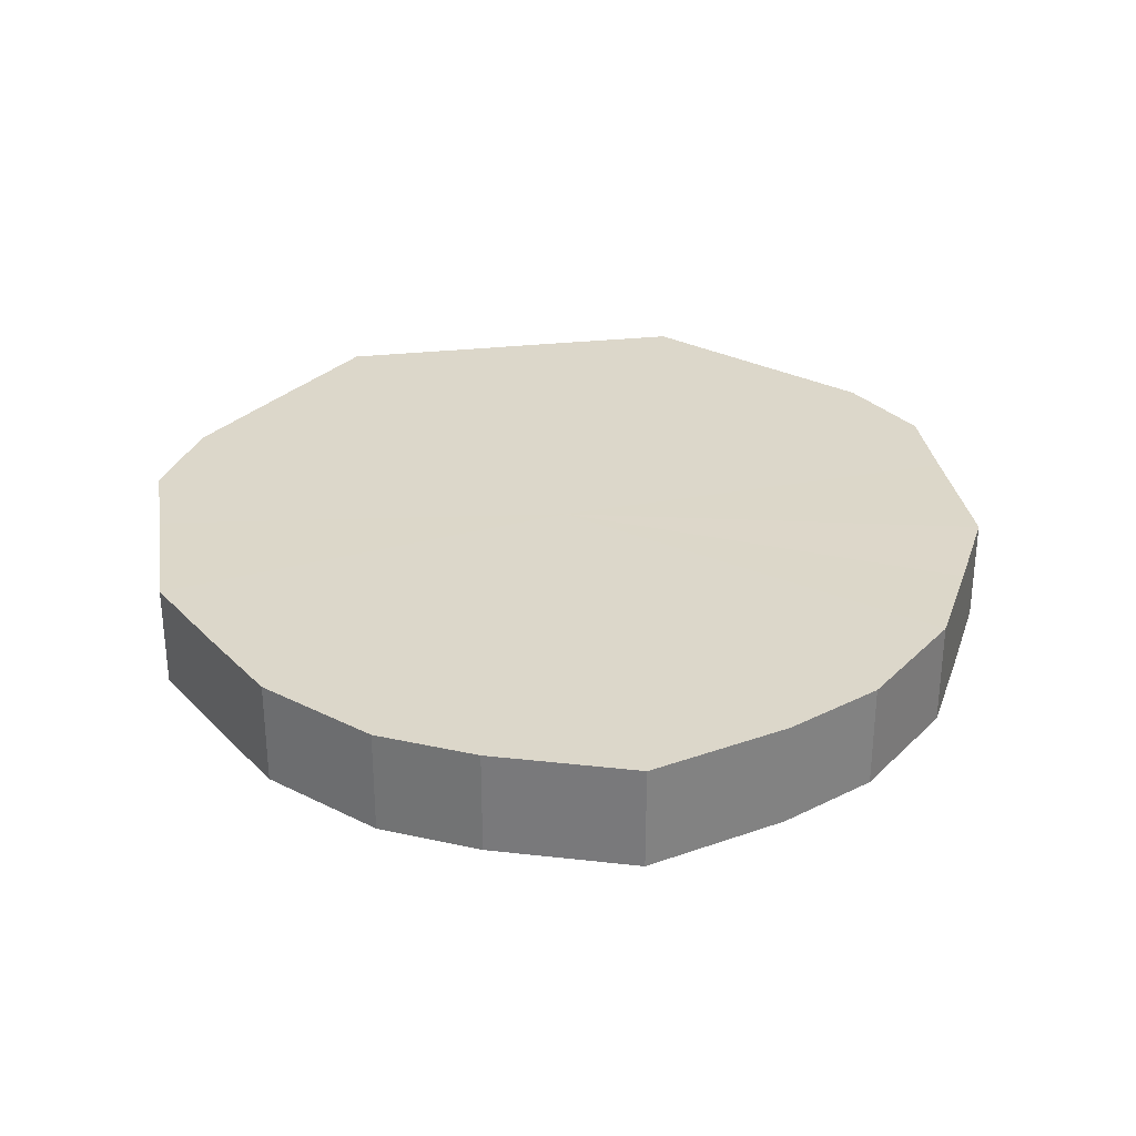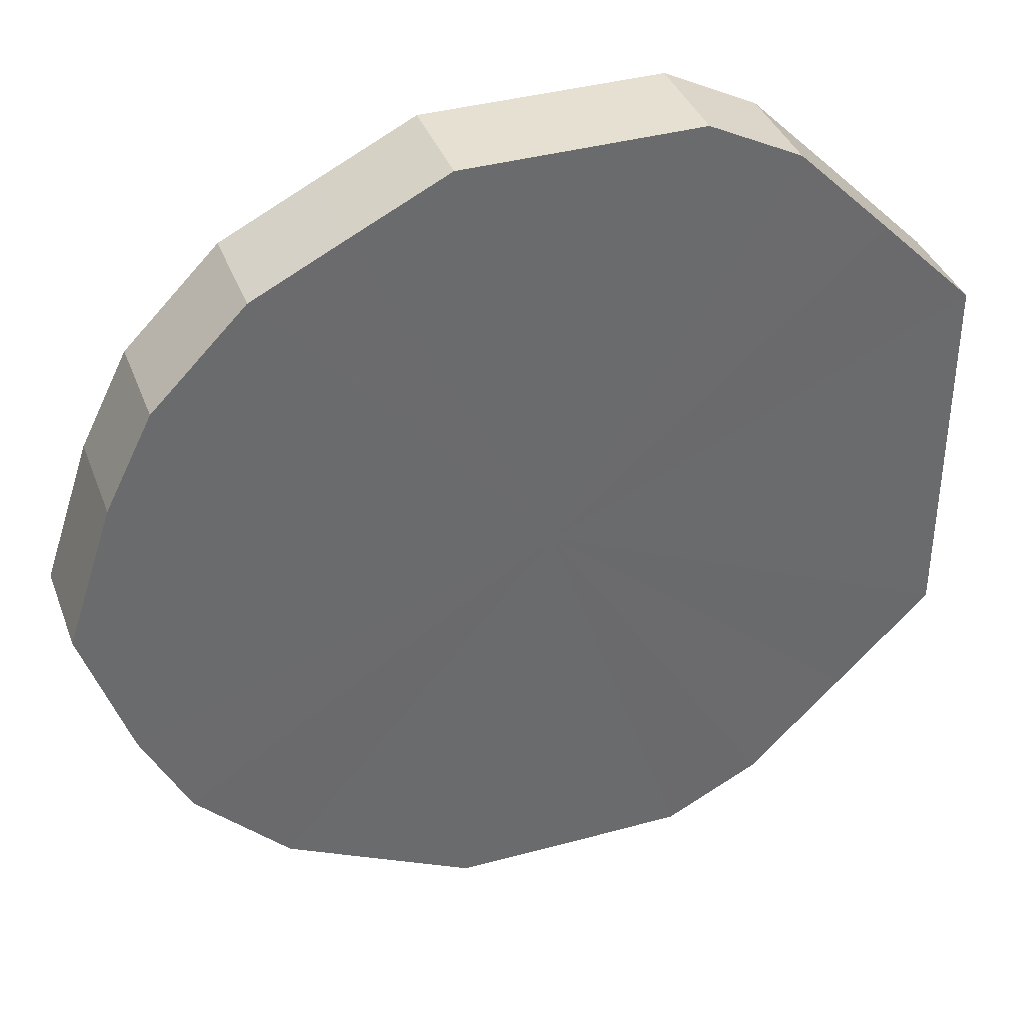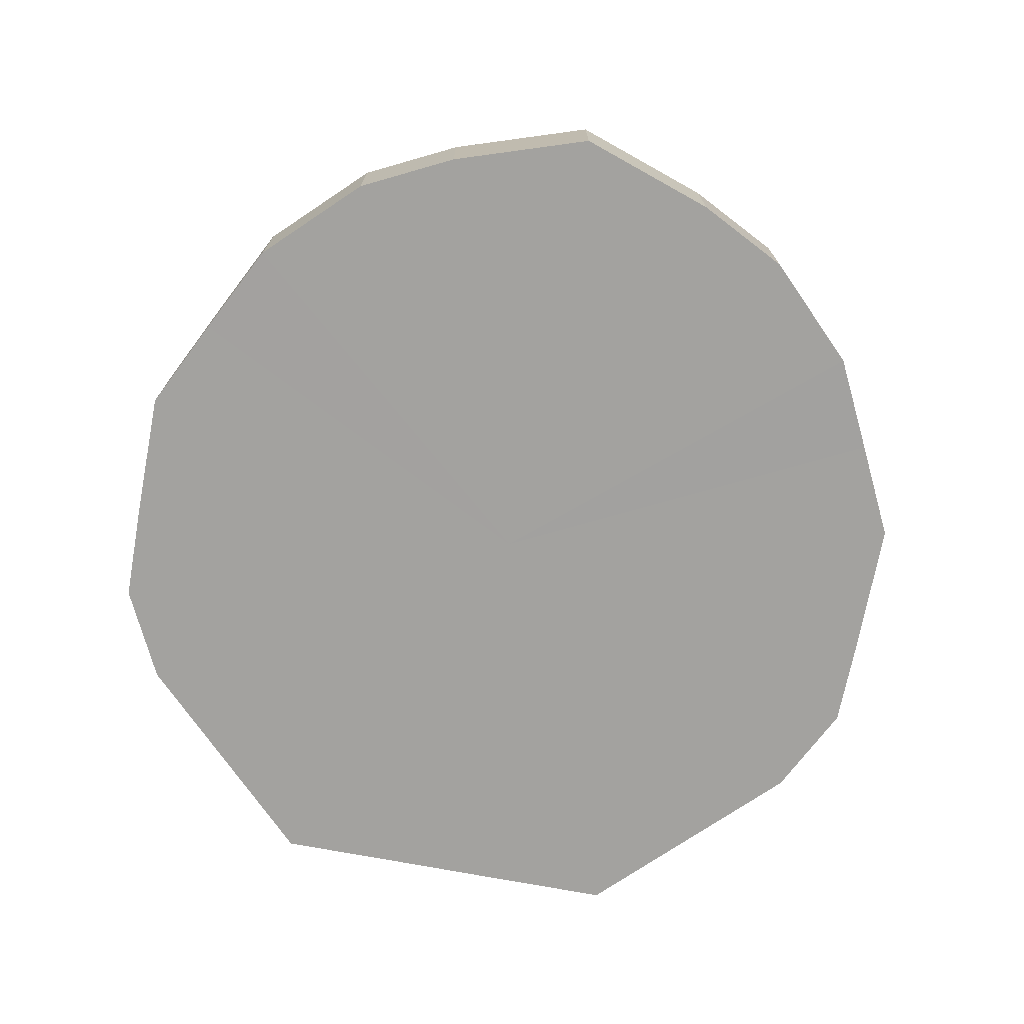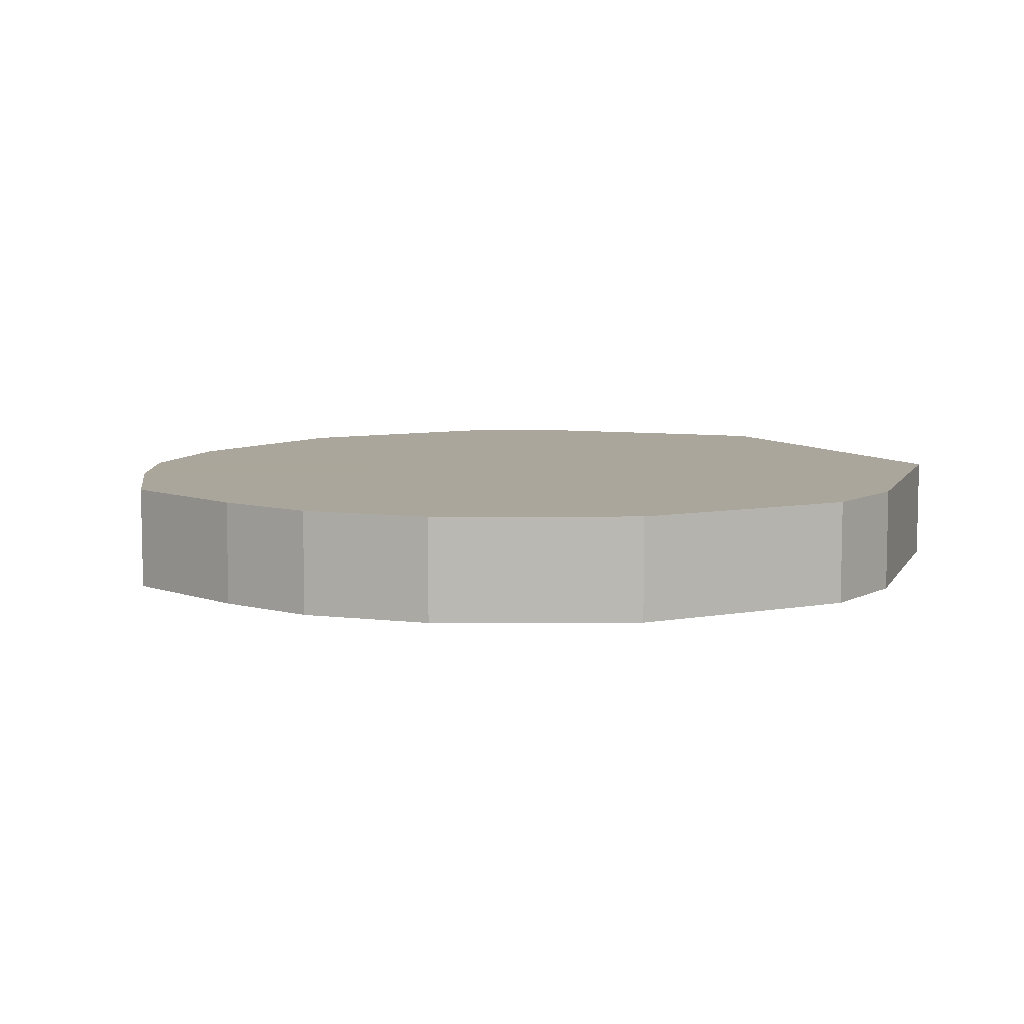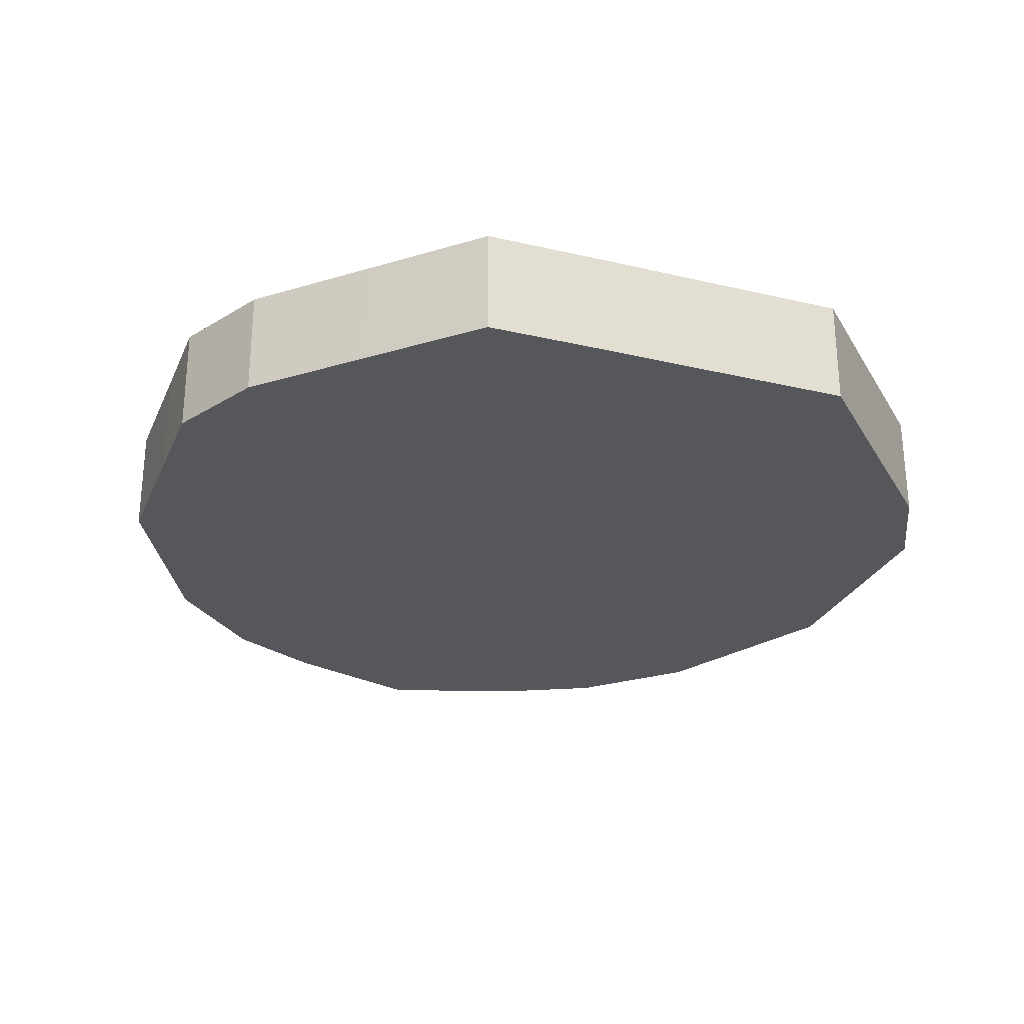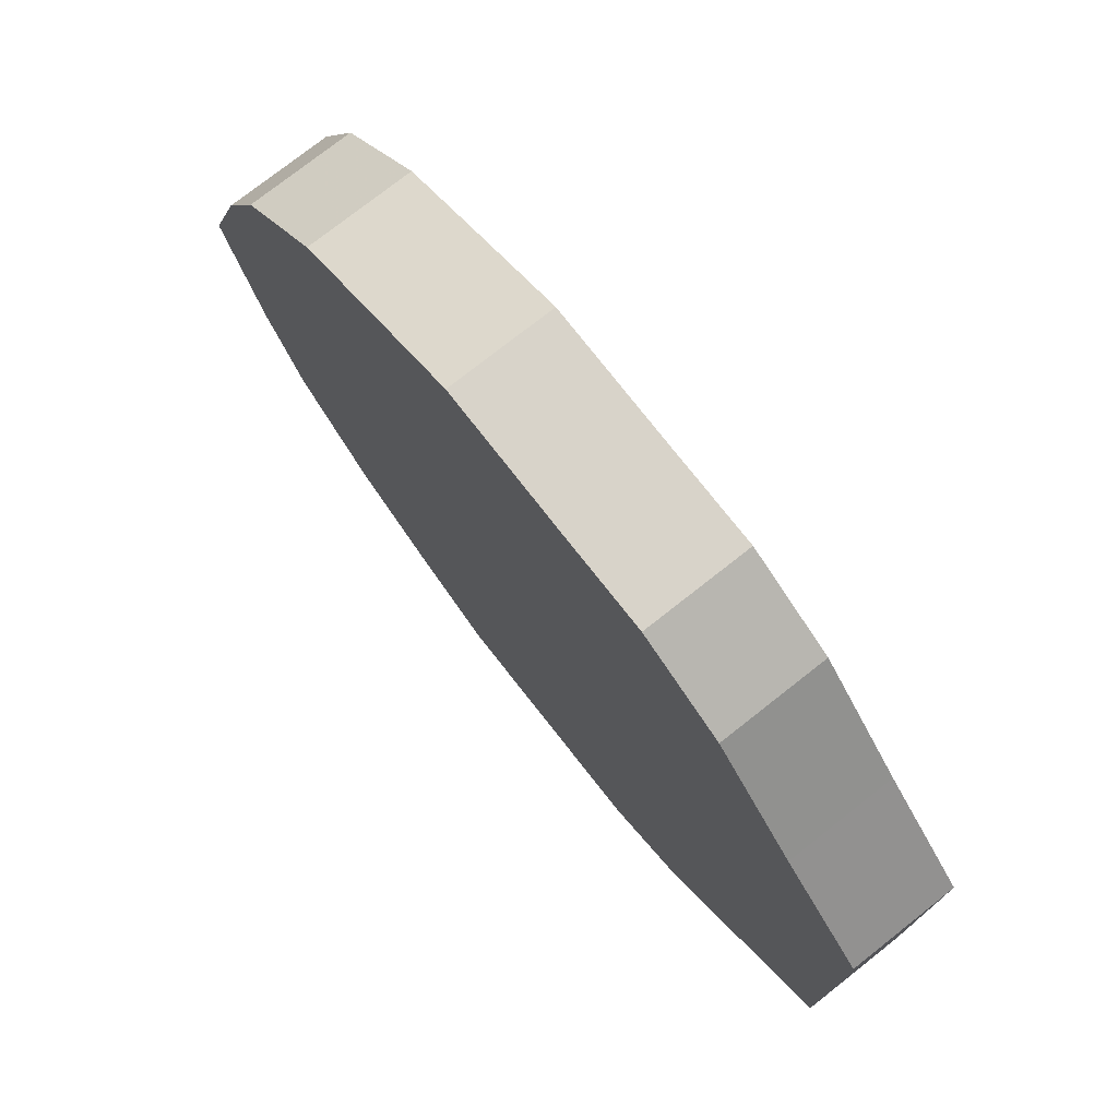
<metadata>
{"format":"obj","ext":"obj","renderer":"f3d","projection":"perspective","resolution":1024,"background":"white","views":[{"elev":30.5,"azim":81.1,"up":"+Z"},{"elev":37.7,"azim":160.6,"up":"+Y"},{"elev":-72.5,"azim":79.3,"up":"+Z"},{"elev":7.9,"azim":153.0,"up":"+Z"},{"elev":-27.4,"azim":-110.1,"up":"+Z"},{"elev":75.8,"azim":-128.0,"up":"+Y"}]}
</metadata>
<code>
o 3121
v 2249 1880 21.5
v 2249 1880 21.5
v 2249 1880 21.47
v 2249 1880 21.5
v 2249 1880 21.47
v 2249 1880 21.5
v 2249 1880 21.47
v 2249 1880 21.5
v 2249 1880 21.47
v 2249 1880 21.5
v 2249 1880 21.47
v 2249 1880 21.5
v 2249 1880 21.47
v 2249 1880 21.5
v 2249 1880 21.47
v 2249 1880 21.5
v 2249 1880 21.47
v 2249 1880 21.5
v 2249 1880 21.47
v 2249 1880 21.5
v 2249 1880 21.47
v 2249 1880 21.5
v 2249 1880 21.47
v 2249 1880 21.5
v 2249 1880 21.47
v 2249 1880 21.5
v 2249 1880 21.47
v 2249 1880 21.5
v 2249 1880 21.47
v 2249 1880 21.5
v 2249 1880 21.47
v 2249 1880 21.5
v 2249 1880 21.47
v 2249 1880 21.5
v 2249 1880 21.47
v 2249 1880 21.5
v 2249 1880 21.47
v 2249 1880 21.5
v 2249 1880 21.47
v 2249 1880 21.5
v 2249 1880 21.47
v 2249 1880 21.5
v 2249 1880 21.47
v 2249 1880 21.5
v 2249 1880 21.47
v 2249 1880 21.47
v 2249 1880 21.47
v 2249 1880 21.5
v 2249 1880 21.47
v 2249 1880 21.5
v 2249 1880 21.47
v 2249 1880 21.47
v 2249 1880 21.5
v 2249 1880 21.47
v 2249 1880 21.5
v 2249 1880 21.5
v 2249 1880 21.47
v 2249 1880 21.47
v 2249 1880 21.5
v 2249 1880 21.47
v 2249 1880 21.5
v 2249 1880 21.5
v 2249 1880 21.47
v 2249 1880 21.47
v 2249 1880 21.5
v 2249 1880 21.47
v 2249 1880 21.5
v 2249 1880 21.5
v 2249 1880 21.47
v 2249 1880 21.47
v 2249 1880 21.5
v 2249 1880 21.47
v 2249 1880 21.5
v 2249 1880 21.5
v 2249 1880 21.47
v 2249 1880 21.47
v 2249 1880 21.5
v 2249 1880 21.47
v 2249 1880 21.5
v 2249 1880 21.5
v 2249 1880 21.47
v 2249 1880 21.47
v 2249 1880 21.5
v 2249 1880 21.47
v 2249 1880 21.5
v 2249 1880 21.5
v 2249 1880 21.47
v 2249 1880 21.47
v 2249 1880 21.5
v 2249 1880 21.47
v 2249 1880 21.5
v 2249 1880 21.5
v 2249 1880 21.5
v 2249 1880 21.5
v 2249 1880 21.5
v 2249 1880 21.5
v 2249 1880 21.5
v 2249 1880 21.5
v 2249 1880 21.5
v 2249 1880 21.5
v 2249 1880 21.5
v 2249 1880 21.5
v 2249 1880 21.5
v 2249 1880 21.5
v 2249 1880 21.5
v 2249 1880 21.5
v 2249 1880 21.5
v 2249 1880 21.5
v 2249 1880 21.5
v 2249 1880 21.5
v 2249 1880 21.5
v 2249 1880 21.5
v 2249 1880 21.5
v 2249 1880 21.5
v 2249 1880 21.5
v 2249 1880 21.5
v 2249 1880 21.47
v 2249 1880 21.47
v 2249 1880 21.47
v 2249 1880 21.47
v 2249 1880 21.47
v 2249 1880 21.47
v 2249 1880 21.47
v 2249 1880 21.47
v 2249 1880 21.47
v 2249 1880 21.47
v 2249 1880 21.47
v 2249 1880 21.47
v 2249 1880 21.47
v 2249 1880 21.47
v 2249 1880 21.47
v 2249 1880 21.47
v 2249 1880 21.47
v 2249 1880 21.47
v 2249 1880 21.47
v 2249 1880 21.47
v 2249 1880 21.47
v 2249 1880 21.47
v 2249 1880 21.47
v 2249 1880 21.47
f 1 2 3
f 2 4 5
f 6 1 7
f 4 8 9
f 10 6 11
f 8 12 13
f 14 10 15
f 12 16 17
f 18 14 19
f 16 20 21
f 22 18 23
f 20 24 25
f 26 22 27
f 24 28 29
f 30 26 31
f 28 32 33
f 34 30 35
f 32 36 37
f 38 34 39
f 36 40 41
f 42 38 43
f 40 44 45
f 44 42 46
f 47 48 49
f 49 50 51
f 52 53 47
f 54 55 52
f 51 56 57
f 58 59 54
f 60 61 58
f 57 62 63
f 64 65 60
f 66 67 64
f 63 68 69
f 70 71 66
f 72 73 70
f 69 74 75
f 76 77 72
f 78 79 76
f 75 80 81
f 82 83 78
f 84 85 82
f 81 86 87
f 88 89 84
f 90 91 88
f 87 92 90
f 93 94 95
f 93 96 94
f 93 95 97
f 93 98 96
f 93 97 99
f 93 100 98
f 93 99 101
f 93 102 100
f 93 101 103
f 93 104 102
f 93 103 105
f 93 106 104
f 93 105 107
f 93 108 106
f 93 107 109
f 93 110 108
f 93 109 111
f 93 112 110
f 93 111 113
f 93 114 112
f 93 113 115
f 93 116 114
f 93 115 116
f 117 118 119
f 117 120 118
f 117 119 121
f 117 122 120
f 117 121 123
f 117 124 122
f 117 123 125
f 117 126 124
f 117 125 127
f 117 128 126
f 117 127 129
f 117 130 128
f 117 129 131
f 117 132 130
f 117 131 133
f 117 134 132
f 117 133 135
f 117 136 134
f 117 135 137
f 117 138 136
f 117 137 139
f 117 140 138
f 117 139 140

</code>
